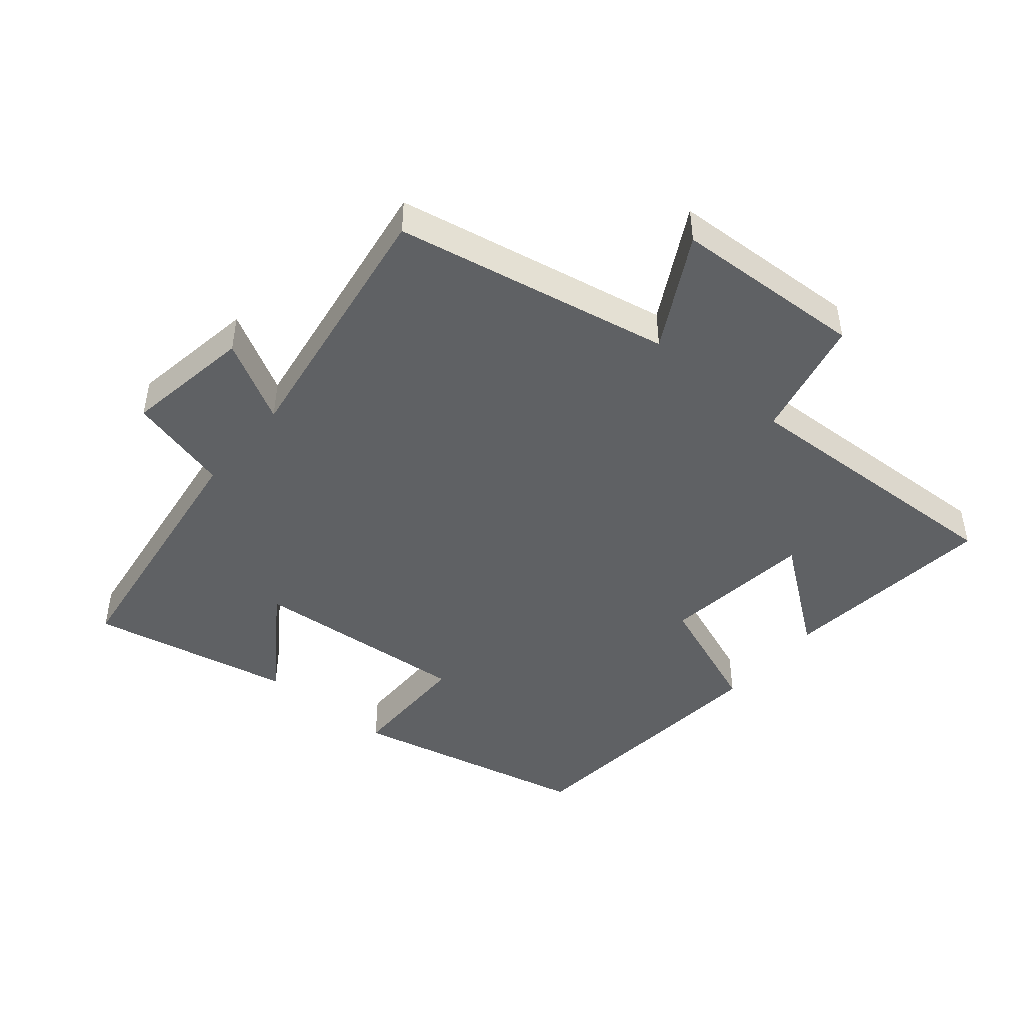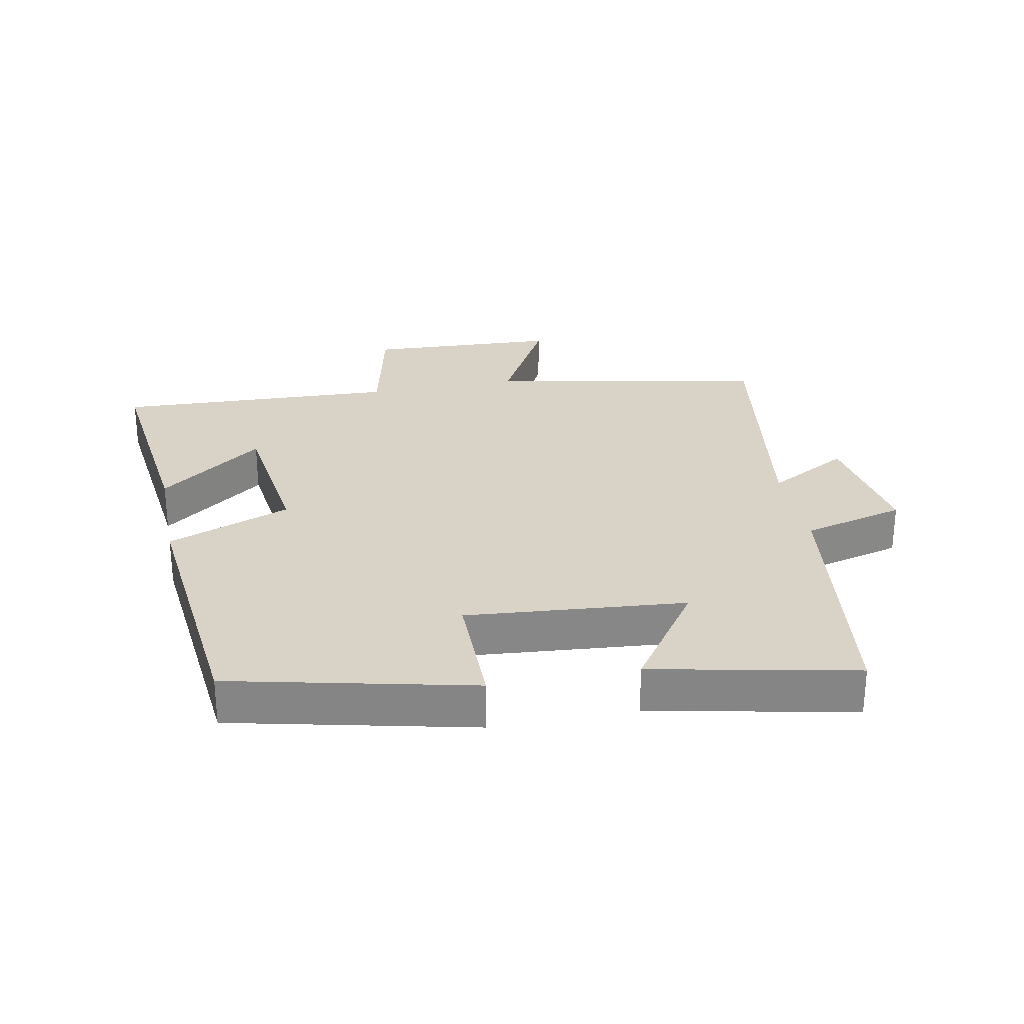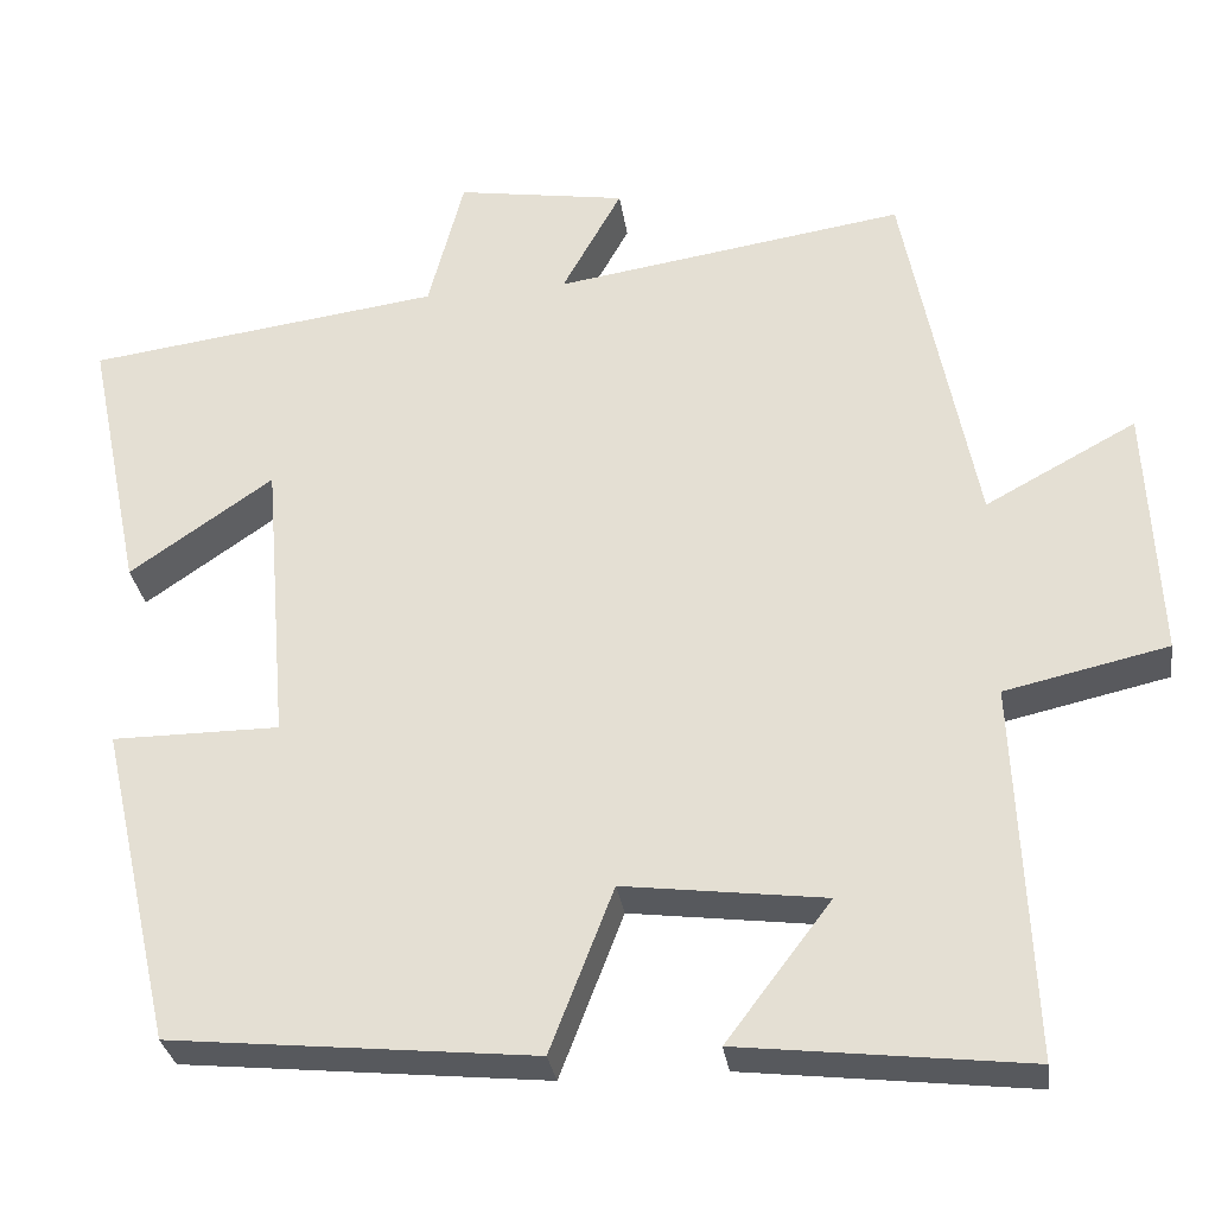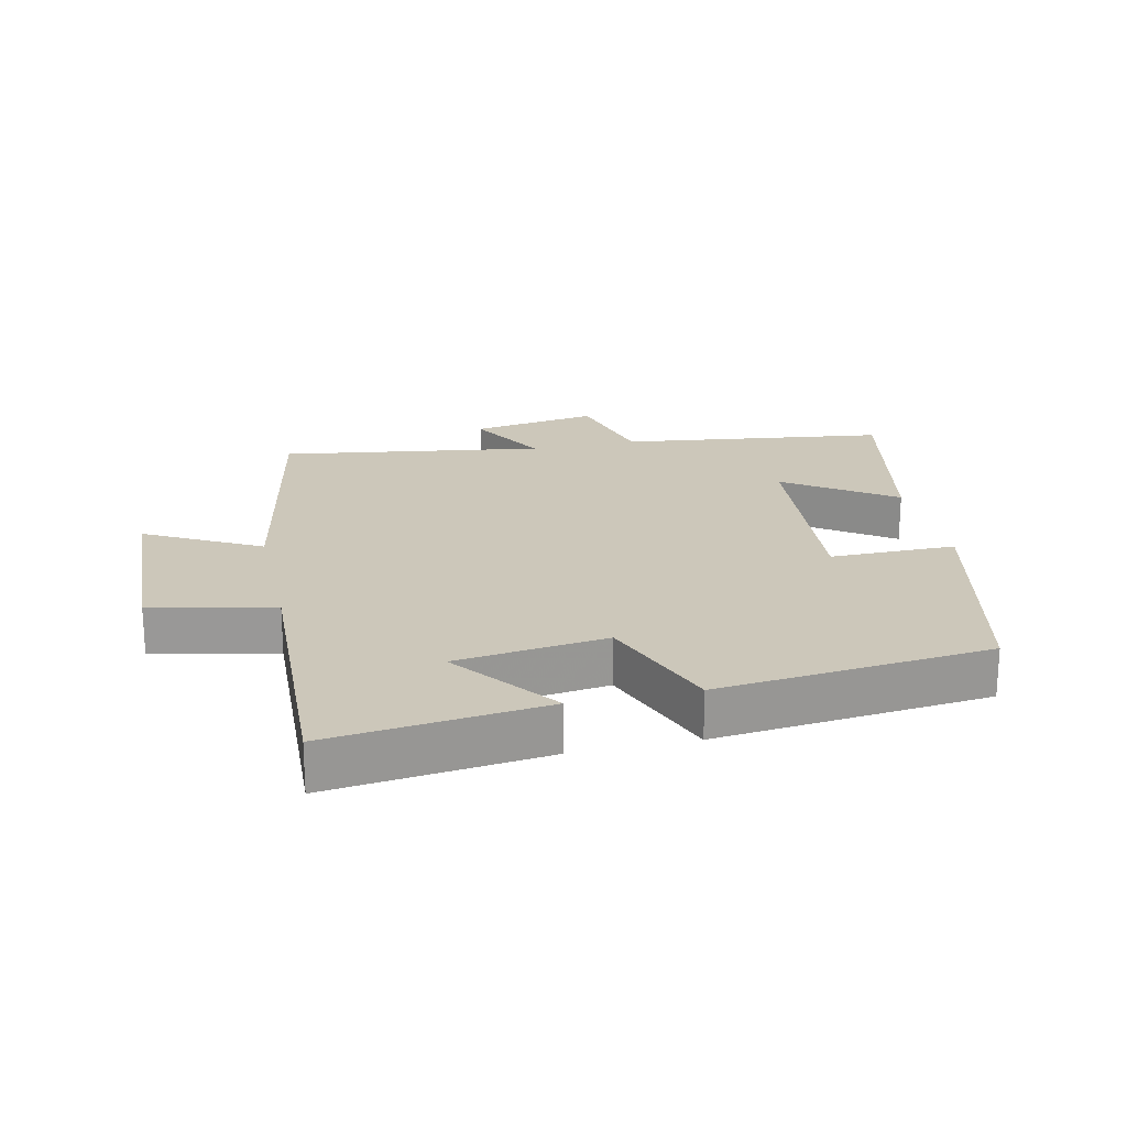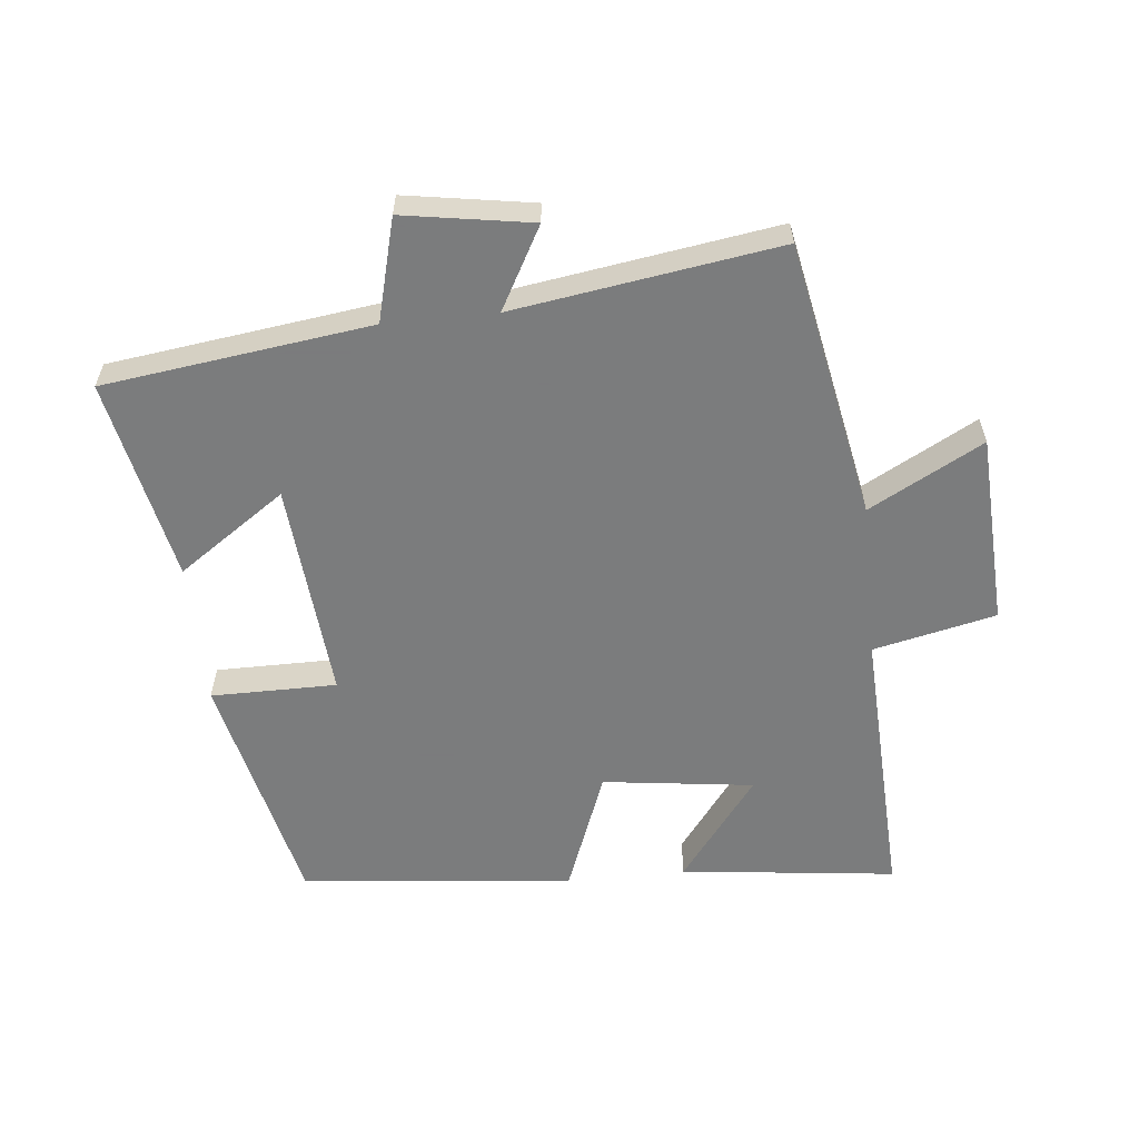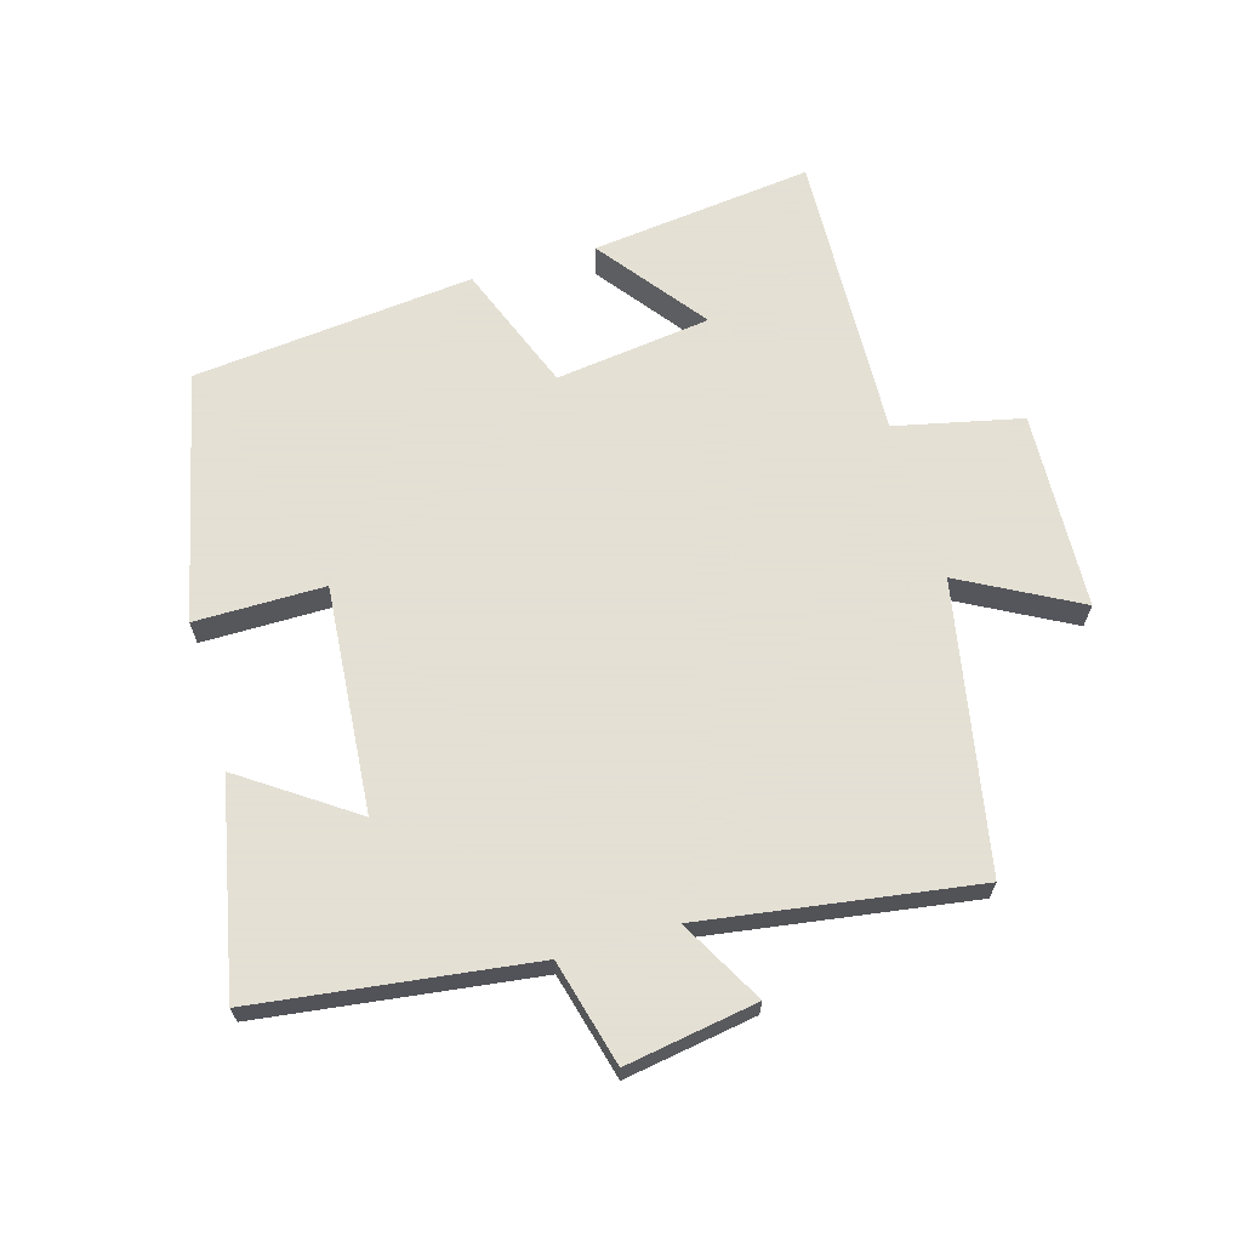
<metadata>
{"format":"obj","ext":"obj","renderer":"f3d","projection":"perspective","resolution":1024,"background":"white","views":[{"elev":-45.9,"azim":50.2,"up":"+Y"},{"elev":28.0,"azim":-101.0,"up":"+Y"},{"elev":-30.8,"azim":8.3,"up":"+Z"},{"elev":21.3,"azim":167.4,"up":"+Y"},{"elev":-58.6,"azim":5.9,"up":"+Y"},{"elev":66.2,"azim":-16.3,"up":"+Y"}]}
</metadata>
<code>
v 0.518 0.07 -0.539
v 0.187 0.07 -0.5
v 0.308 0.07 -0.34
v 0.076 0.07 -0.31
v 0.003 0.07 -0.5
v -0.416 0.07 -0.457
v -0.5 0.07 -0.087
v -0.307 0.07 -0.087
v -0.335 0.07 0.249
v -0.5 0.07 0.135
v -0.564 0.07 0.446
v -0.155 0.07 0.5
v -0.114 0.07 0.657
v 0.082 0.07 0.625
v 0.013 0.07 0.5
v 0.418 0.07 0.561
v 0.5 0.07 0.136
v 0.674 0.07 0.23
v 0.688 0.07 -0.064
v 0.5 0.07 -0.106
v 0.518 0 -0.539
v 0.187 0 -0.5
v 0.308 0 -0.34
v 0.076 0 -0.31
v 0.003 0 -0.5
v -0.416 0 -0.457
v -0.5 0 -0.087
v -0.307 0 -0.087
v -0.335 0 0.249
v -0.5 0 0.135
v -0.564 0 0.446
v -0.155 0 0.5
v -0.114 0 0.657
v 0.082 0 0.625
v 0.013 0 0.5
v 0.418 0 0.561
v 0.5 0 0.136
v 0.674 0 0.23
v 0.688 0 -0.064
v 0.5 0 -0.106
f 17 18 19 20
f 15 16 17 20
f 15 20 1
f 12 13 14 15
f 11 12 15
f 10 11 15
f 9 10 15
f 8 9 15
f 6 7 8
f 5 6 8
f 4 5 8
f 3 4 8 15
f 1 2 3
f 1 3 15
f 40 39 38 37
f 40 37 36 35
f 21 40 35
f 35 34 33 32
f 35 32 31
f 35 31 30
f 35 30 29
f 35 29 28
f 28 27 26
f 28 26 25
f 28 25 24
f 35 28 24 23
f 23 22 21
f 35 23 21
f 1 21 22 2
f 2 22 23 3
f 3 23 24 4
f 4 24 25 5
f 5 25 26 6
f 6 26 27 7
f 7 27 28 8
f 8 28 29 9
f 9 29 30 10
f 10 30 31 11
f 11 31 32 12
f 12 32 33 13
f 13 33 34 14
f 14 34 35 15
f 15 35 36 16
f 16 36 37 17
f 17 37 38 18
f 18 38 39 19
f 19 39 40 20
f 20 40 21 1

</code>
